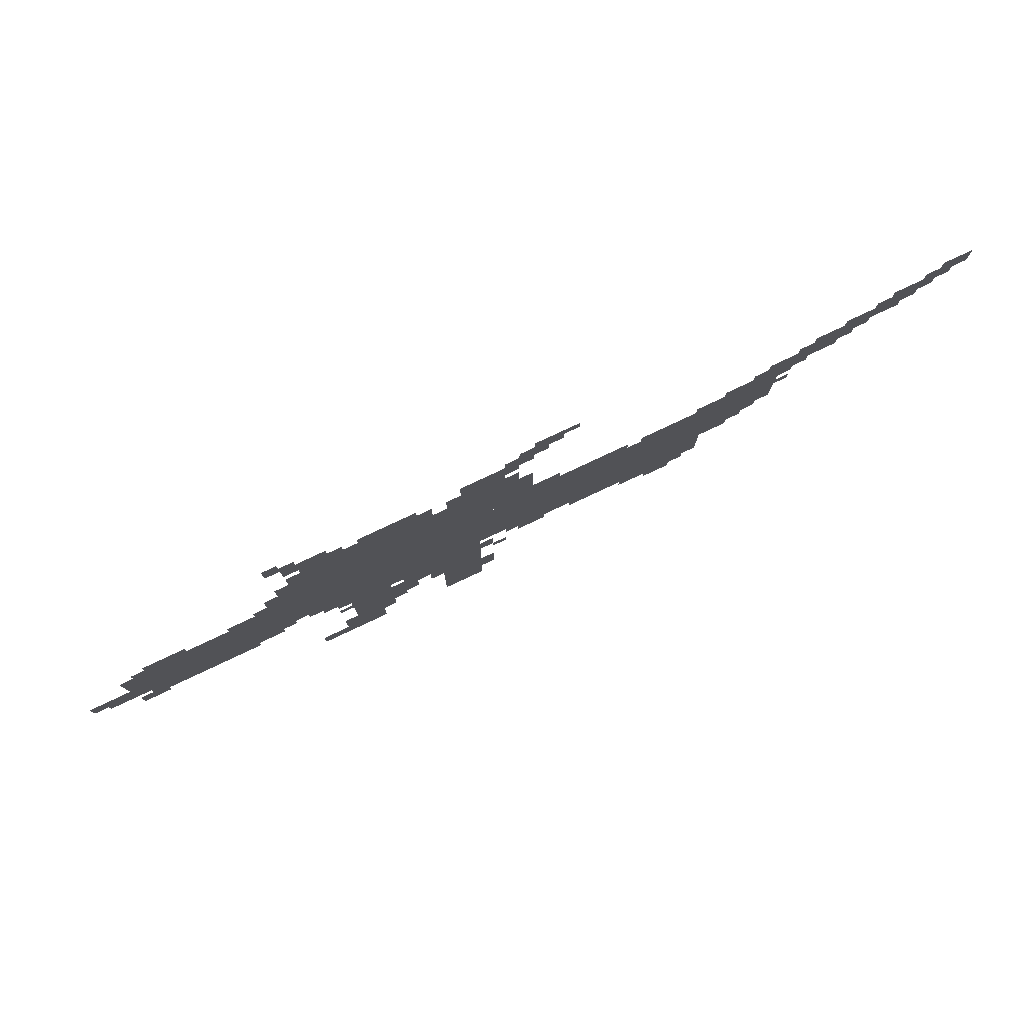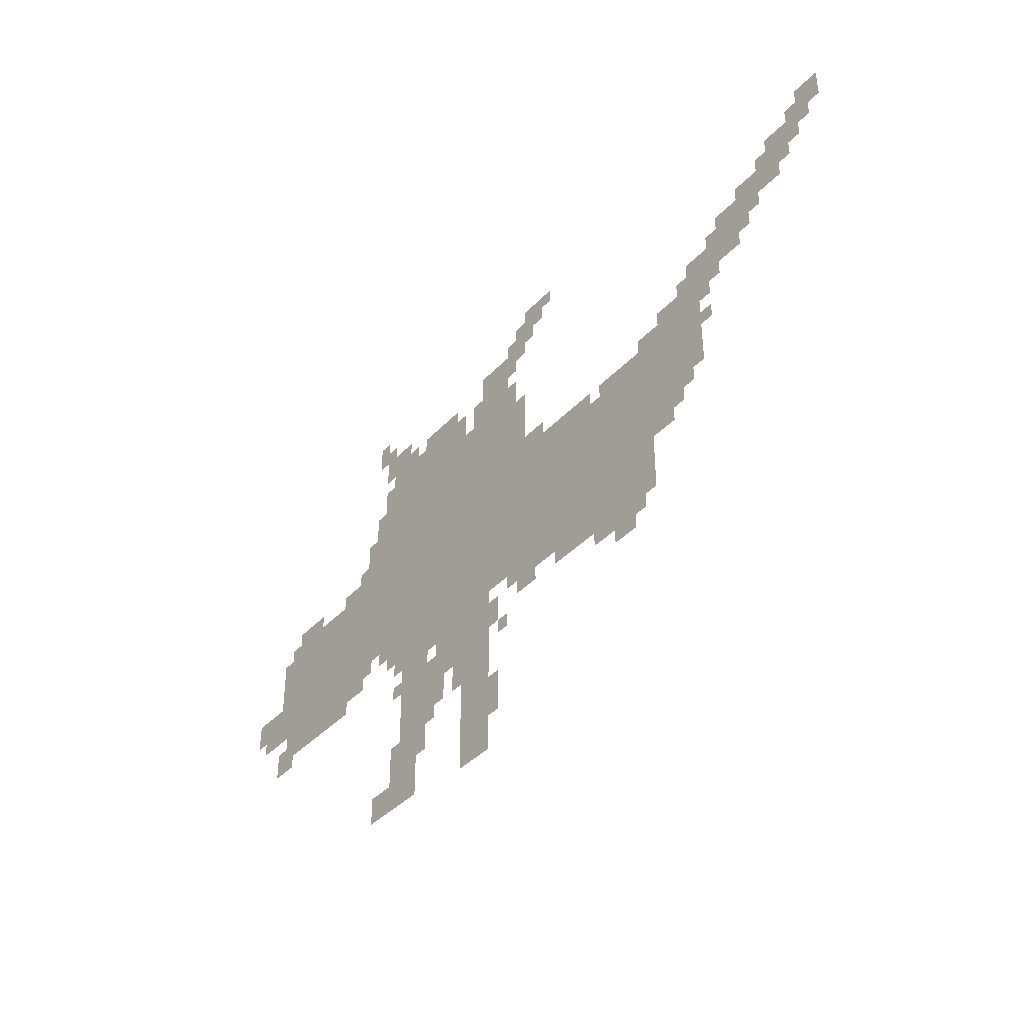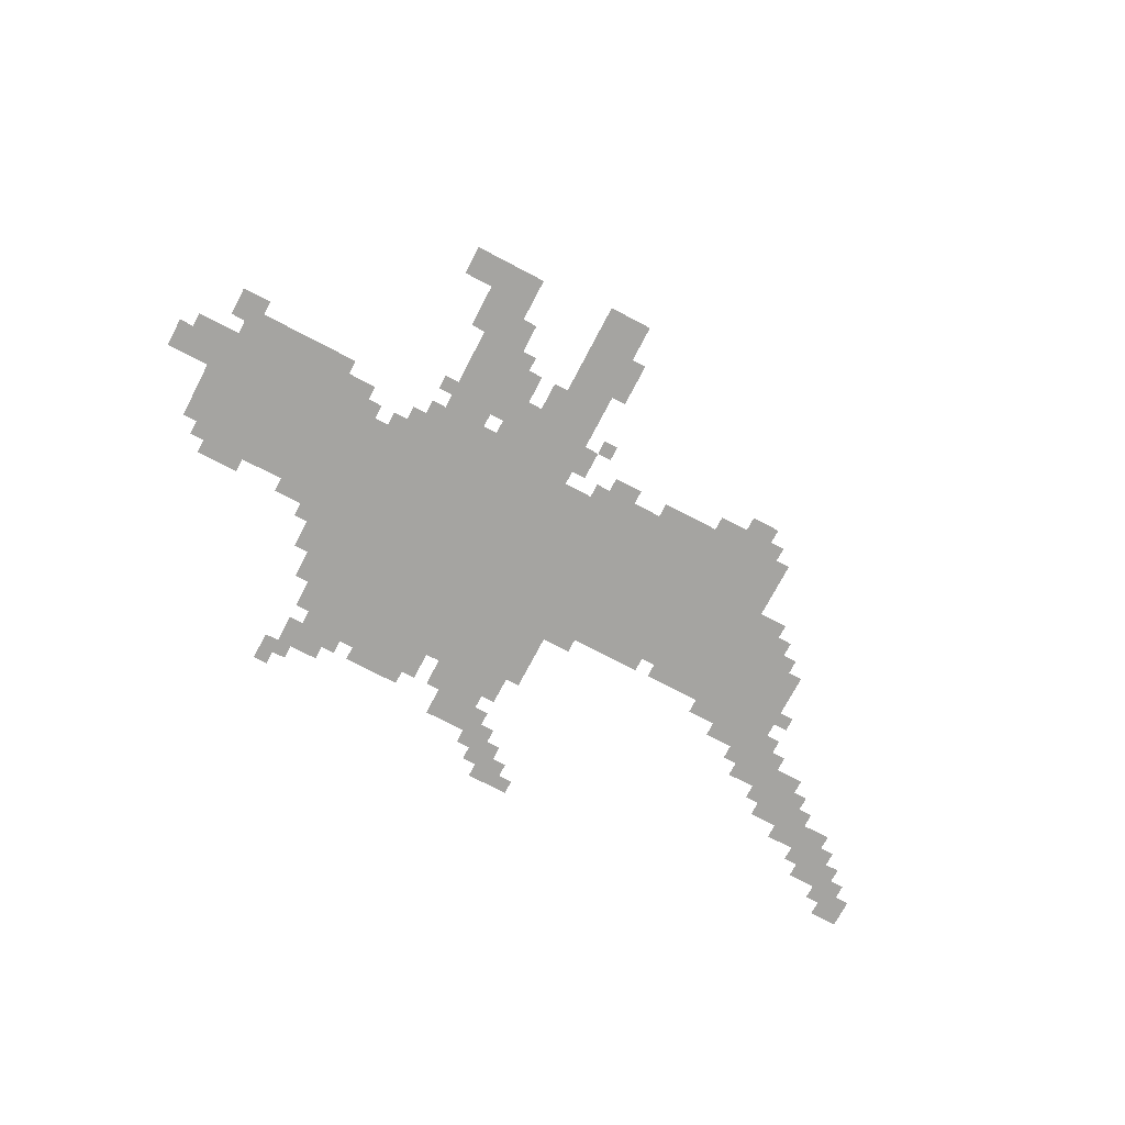
<metadata>
{"format":"obj","ext":"obj","renderer":"f3d","projection":"perspective","resolution":1024,"background":"white","views":[{"elev":78.8,"azim":-25.2,"up":"+Y"},{"elev":-39.2,"azim":52.2,"up":"+Y"},{"elev":-73.4,"azim":-27.7,"up":"+Z"}]}
</metadata>
<code>
g naimeizi_rw-mesh
v -1184 465 0
v -1184 689 0
v -1888 689 0
v -1888 465 0
v -480 465 0
v -480 689 0
v -1184 689 0
v -1184 465 0
v -992 689 0
v -992 913 0
v -1504 913 0
v -1504 689 0
v -1088 209 0
v -1088 465 0
v -1184 465 0
v -1184 209 0
v -384 561 0
v -384 785 0
v -480 785 0
v -480 561 0
v -1088 0 0
v -1088 209 0
v -1184 209 0
v -1184 0 0
v -544 337 0
v -544 465 0
v -704 465 0
v -704 337 0
v -704 337 0
v -704 465 0
v -864 465 0
v -864 337 0
v -1312 273 0
v -1312 465 0
v -1408 465 0
v -1408 273 0
v -864 369 0
v -864 465 0
v -1024 465 0
v -1024 369 0
v -1312 113 0
v -1312 273 0
v -1408 273 0
v -1408 113 0
v -1024 913 0
v -1024 1041 0
v -1120 1041 0
v -1120 913 0
v -1184 369 0
v -1184 465 0
v -1312 465 0
v -1312 369 0
v -1760 369 0
v -1760 465 0
v -1888 465 0
v -1888 369 0
v -1632 369 0
v -1632 465 0
v -1760 465 0
v -1760 369 0
v -1184 913 0
v -1184 977 0
v -1344 977 0
v -1344 913 0
v -1888 433 0
v -1888 529 0
v -1984 529 0
v -1984 433 0
v -1184 273 0
v -1184 369 0
v -1280 369 0
v -1280 273 0
v -128 881 0
v -128 945 0
v -256 945 0
v -256 881 0
v -1344 913 0
v -1344 977 0
v -1472 977 0
v -1472 913 0
v -1504 689 0
v -1504 817 0
v -1568 817 0
v -1568 689 0
v -64 945 0
v -64 1009 0
v -160 1009 0
v -160 945 0
v -1408 977 0
v -1408 1041 0
v -1504 1041 0
v -1504 977 0
v -1344 17 0
v -1344 81 0
v -1440 81 0
v -1440 17 0
v -256 785 0
v -256 849 0
v -352 849 0
v -352 785 0
v -1024 401 0
v -1024 465 0
v -1088 465 0
v -1088 401 0
v -896 1073 0
v -896 1137 0
v -960 1137 0
v -960 1073 0
v 0 1009 0
v 0 1073 0
v -64 1073 0
v -64 1009 0
v -960 1009 0
v -960 1073 0
v -1024 1073 0
v -1024 1009 0
v -352 785 0
v -352 849 0
v -416 849 0
v -416 785 0
v -736 689 0
v -736 721 0
v -864 721 0
v -864 689 0
v -1440 17 0
v -1440 81 0
v -1504 81 0
v -1504 17 0
v -864 689 0
v -864 721 0
v -992 721 0
v -992 689 0
v -1568 401 0
v -1568 465 0
v -1632 465 0
v -1632 401 0
v -480 689 0
v -480 721 0
v -608 721 0
v -608 689 0
v -1280 241 0
v -1280 337 0
v -1312 337 0
v -1312 241 0
v -960 785 0
v -960 881 0
v -992 881 0
v -992 785 0
v -608 689 0
v -608 721 0
v -704 721 0
v -704 689 0
v -192 849 0
v -192 881 0
v -288 881 0
v -288 849 0
v -576 305 0
v -576 337 0
v -672 337 0
v -672 305 0
v -320 753 0
v -320 785 0
v -384 785 0
v -384 753 0
v -896 721 0
v -896 753 0
v -960 753 0
v -960 721 0
v -416 529 0
v -416 561 0
v -480 561 0
v -480 529 0
v -1120 913 0
v -1120 977 0
v -1152 977 0
v -1152 913 0
v -1504 1041 0
v -1504 1105 0
v -1536 1105 0
v -1536 1041 0
v -1408 113 0
v -1408 177 0
v -1440 177 0
v -1440 113 0
v -1504 817 0
v -1504 881 0
v -1536 881 0
v -1536 817 0
v -256 881 0
v -256 913 0
v -320 913 0
v -320 881 0
v -1984 465 0
v -1984 529 0
v -2016 529 0
v -2016 465 0
v -1344 81 0
v -1344 113 0
v -1408 113 0
v -1408 81 0
v -1056 305 0
v -1056 369 0
v -1088 369 0
v -1088 305 0
v -608 273 0
v -608 305 0
v -672 305 0
v -672 273 0
v -1248 209 0
v -1248 273 0
v -1280 273 0
v -1280 209 0
v -1440 401 0
v -1440 465 0
v -1472 465 0
v -1472 401 0
v -1184 209 0
v -1184 273 0
v -1216 273 0
v -1216 209 0
v -928 337 0
v -928 369 0
v -992 369 0
v -992 337 0
v -1888 337 0
v -1888 401 0
v -1920 401 0
v -1920 337 0
v -1280 177 0
v -1280 241 0
v -1312 241 0
v -1312 177 0
v -1568 689 0
v -1568 721 0
v -1632 721 0
v -1632 689 0
v -672 305 0
v -672 337 0
v -736 337 0
v -736 305 0
v -480 721 0
v -480 753 0
v -544 753 0
v -544 721 0
v -1216 977 0
v -1216 1009 0
v -1280 1009 0
v -1280 977 0
v -1888 593 0
v -1888 657 0
v -1920 657 0
v -1920 593 0
v -1888 529 0
v -1888 593 0
v -1920 593 0
v -1920 529 0
v -288 849 0
v -288 881 0
v -352 881 0
v -352 849 0
v -1056 113 0
v -1056 177 0
v -1088 177 0
v -1088 113 0
v -1280 977 0
v -1280 1009 0
v -1344 1009 0
v -1344 977 0
v -960 721 0
v -960 785 0
v -992 785 0
v -992 721 0
v -1760 689 0
v -1760 721 0
v -1824 721 0
v -1824 689 0
v -1408 401 0
v -1408 465 0
v -1440 465 0
v -1440 401 0
v -352 721 0
v -352 753 0
v -384 753 0
v -384 721 0
v -1472 913 0
v -1472 945 0
v -1504 945 0
v -1504 913 0
v -992 913 0
v -992 945 0
v -1024 945 0
v -1024 913 0
v -96 913 0
v -96 945 0
v -128 945 0
v -128 913 0
v -480 753 0
v -480 785 0
v -512 785 0
v -512 753 0
v -416 785 0
v -416 817 0
v -448 817 0
v -448 785 0
v -224 817 0
v -224 849 0
v -256 849 0
v -256 817 0
v -1568 721 0
v -1568 753 0
v -1600 753 0
v -1600 721 0
v -1856 337 0
v -1856 369 0
v -1888 369 0
v -1888 337 0
v -1536 433 0
v -1536 465 0
v -1568 465 0
v -1568 433 0
v -448 497 0
v -448 529 0
v -480 529 0
v -480 497 0
v -1408 305 0
v -1408 337 0
v -1440 337 0
v -1440 305 0
v -352 657 0
v -352 689 0
v -384 689 0
v -384 657 0
v -1472 433 0
v -1472 465 0
v -1504 465 0
v -1504 433 0
v -1024 273 0
v -1024 305 0
v -1056 305 0
v -1056 273 0
v -1056 81 0
v -1056 113 0
v -1088 113 0
v -1088 81 0
v -1408 81 0
v -1408 113 0
v -1440 113 0
v -1440 81 0
v -864 1105 0
v -864 1137 0
v -896 1137 0
v -896 1105 0
v -1408 369 0
v -1408 401 0
v -1440 401 0
v -1440 369 0
v -544 721 0
v -544 753 0
v -576 753 0
v -576 721 0
v -1632 689 0
v -1632 721 0
v -1664 721 0
v -1664 689 0
v -1824 689 0
v -1824 721 0
v -1856 721 0
v -1856 689 0
v -960 1073 0
v -960 1105 0
v -992 1105 0
v -992 1073 0
v -992 977 0
v -992 1009 0
v -1024 1009 0
v -1024 977 0
v -1376 977 0
v -1376 1009 0
v -1408 1009 0
v -1408 977 0
v -160 945 0
v -160 977 0
v -192 977 0
v -192 945 0
v -32 977 0
v -32 1009 0
v -64 1009 0
v -64 977 0
v -928 1041 0
v -928 1073 0
v -960 1073 0
v -960 1041 0
v -1472 1041 0
v -1472 1073 0
v -1504 1073 0
v -1504 1041 0
v -64 1009 0
v -64 1041 0
v -96 1041 0
v -96 1009 0
g naimeizi_rw-mesh_0
f 3 2 1
f 1 4 3
f 7 6 5
f 5 8 7
f 11 10 9
f 9 12 11
f 15 14 13
f 13 16 15
f 19 18 17
f 17 20 19
f 23 22 21
f 21 24 23
f 27 26 25
f 25 28 27
f 31 30 29
f 29 32 31
f 35 34 33
f 33 36 35
f 39 38 37
f 37 40 39
f 43 42 41
f 41 44 43
f 47 46 45
f 45 48 47
f 51 50 49
f 49 52 51
f 55 54 53
f 53 56 55
f 59 58 57
f 57 60 59
f 63 62 61
f 61 64 63
f 67 66 65
f 65 68 67
f 71 70 69
f 69 72 71
f 75 74 73
f 73 76 75
f 79 78 77
f 77 80 79
f 83 82 81
f 81 84 83
f 87 86 85
f 85 88 87
f 91 90 89
f 89 92 91
f 95 94 93
f 93 96 95
f 99 98 97
f 97 100 99
f 103 102 101
f 101 104 103
f 107 106 105
f 105 108 107
f 111 110 109
f 109 112 111
f 115 114 113
f 113 116 115
f 119 118 117
f 117 120 119
f 123 122 121
f 121 124 123
f 127 126 125
f 125 128 127
f 131 130 129
f 129 132 131
f 135 134 133
f 133 136 135
f 139 138 137
f 137 140 139
f 143 142 141
f 141 144 143
f 147 146 145
f 145 148 147
f 151 150 149
f 149 152 151
f 155 154 153
f 153 156 155
f 159 158 157
f 157 160 159
f 163 162 161
f 161 164 163
f 167 166 165
f 165 168 167
f 171 170 169
f 169 172 171
f 175 174 173
f 173 176 175
f 179 178 177
f 177 180 179
f 183 182 181
f 181 184 183
f 187 186 185
f 185 188 187
f 191 190 189
f 189 192 191
f 195 194 193
f 193 196 195
f 199 198 197
f 197 200 199
f 203 202 201
f 201 204 203
f 207 206 205
f 205 208 207
f 211 210 209
f 209 212 211
f 215 214 213
f 213 216 215
f 219 218 217
f 217 220 219
f 223 222 221
f 221 224 223
f 227 226 225
f 225 228 227
f 231 230 229
f 229 232 231
f 235 234 233
f 233 236 235
f 239 238 237
f 237 240 239
f 243 242 241
f 241 244 243
f 247 246 245
f 245 248 247
f 251 250 249
f 249 252 251
f 255 254 253
f 253 256 255
f 259 258 257
f 257 260 259
f 263 262 261
f 261 264 263
f 267 266 265
f 265 268 267
f 271 270 269
f 269 272 271
f 275 274 273
f 273 276 275
f 279 278 277
f 277 280 279
f 283 282 281
f 281 284 283
f 287 286 285
f 285 288 287
f 291 290 289
f 289 292 291
f 295 294 293
f 293 296 295
f 299 298 297
f 297 300 299
f 303 302 301
f 301 304 303
f 307 306 305
f 305 308 307
f 311 310 309
f 309 312 311
f 315 314 313
f 313 316 315
f 319 318 317
f 317 320 319
f 323 322 321
f 321 324 323
f 327 326 325
f 325 328 327
f 331 330 329
f 329 332 331
f 335 334 333
f 333 336 335
f 339 338 337
f 337 340 339
f 343 342 341
f 341 344 343
f 347 346 345
f 345 348 347
f 351 350 349
f 349 352 351
f 355 354 353
f 353 356 355
f 359 358 357
f 357 360 359
f 363 362 361
f 361 364 363
f 367 366 365
f 365 368 367
f 371 370 369
f 369 372 371
f 375 374 373
f 373 376 375
f 379 378 377
f 377 380 379
f 383 382 381
f 381 384 383
f 387 386 385
f 385 388 387
f 391 390 389
f 389 392 391
f 395 394 393
f 393 396 395
f 399 398 397
f 397 400 399

</code>
